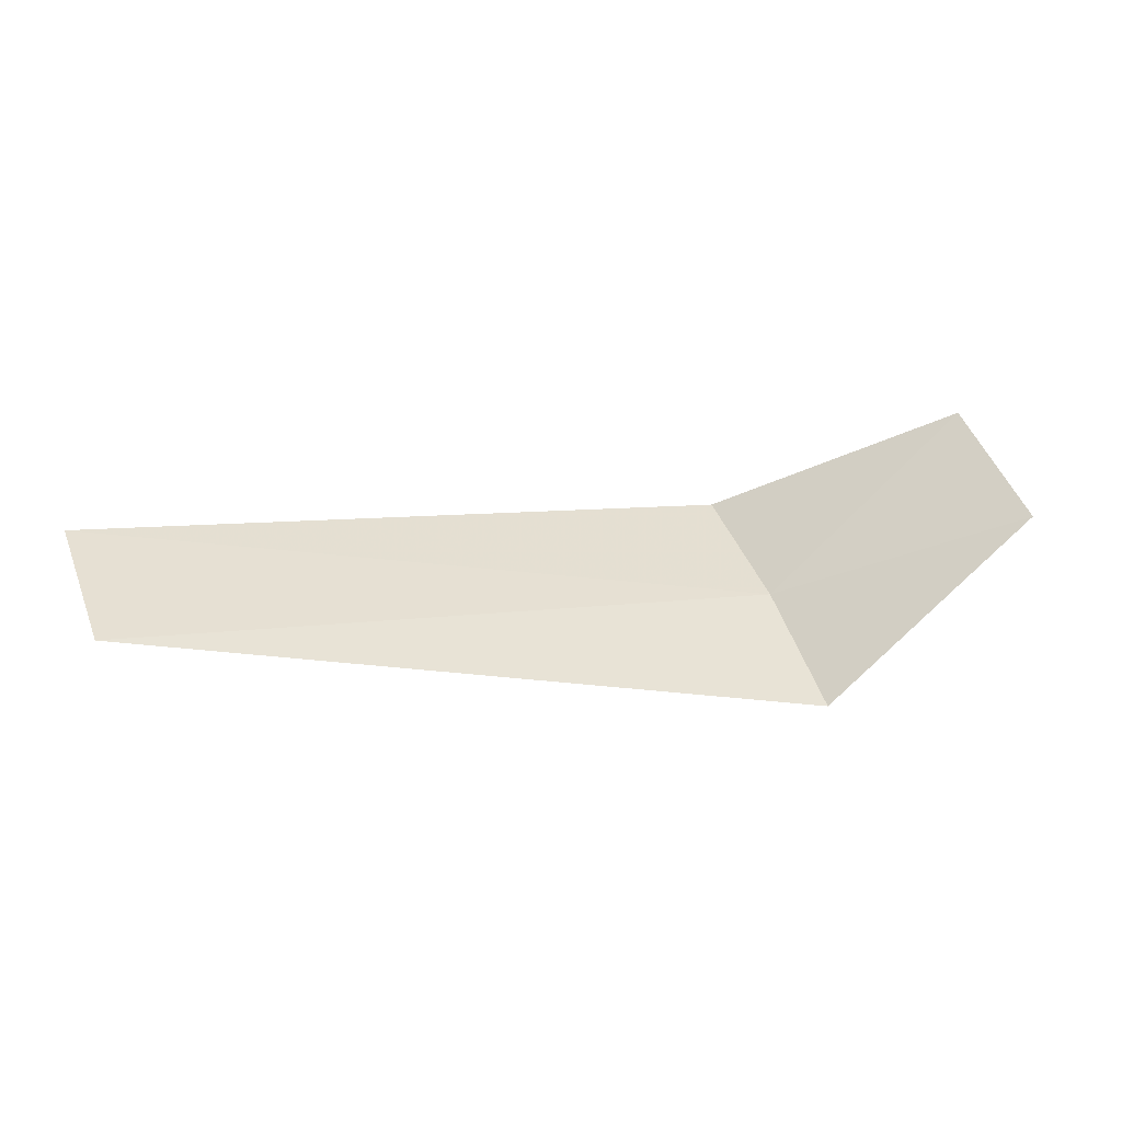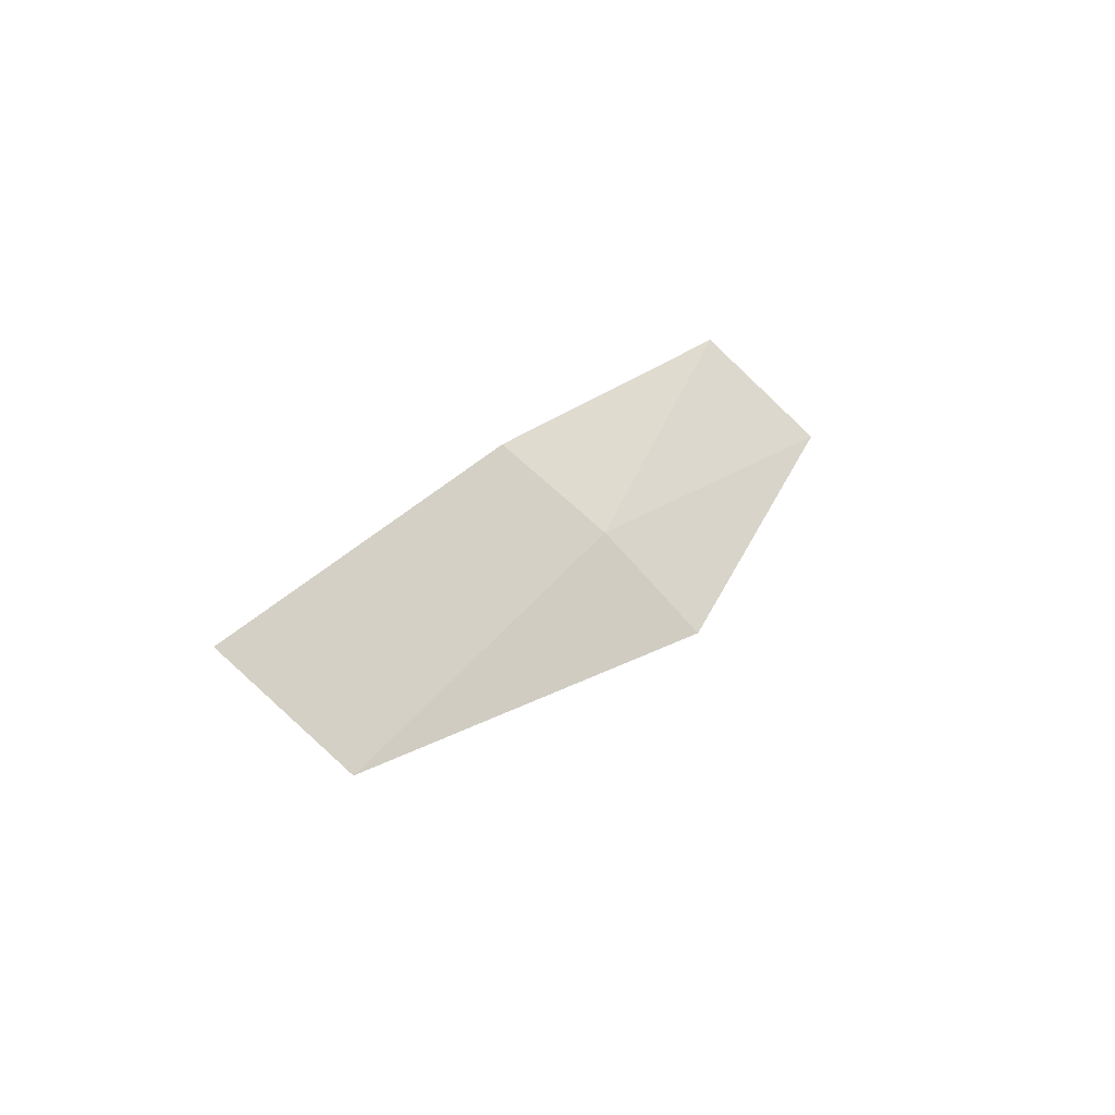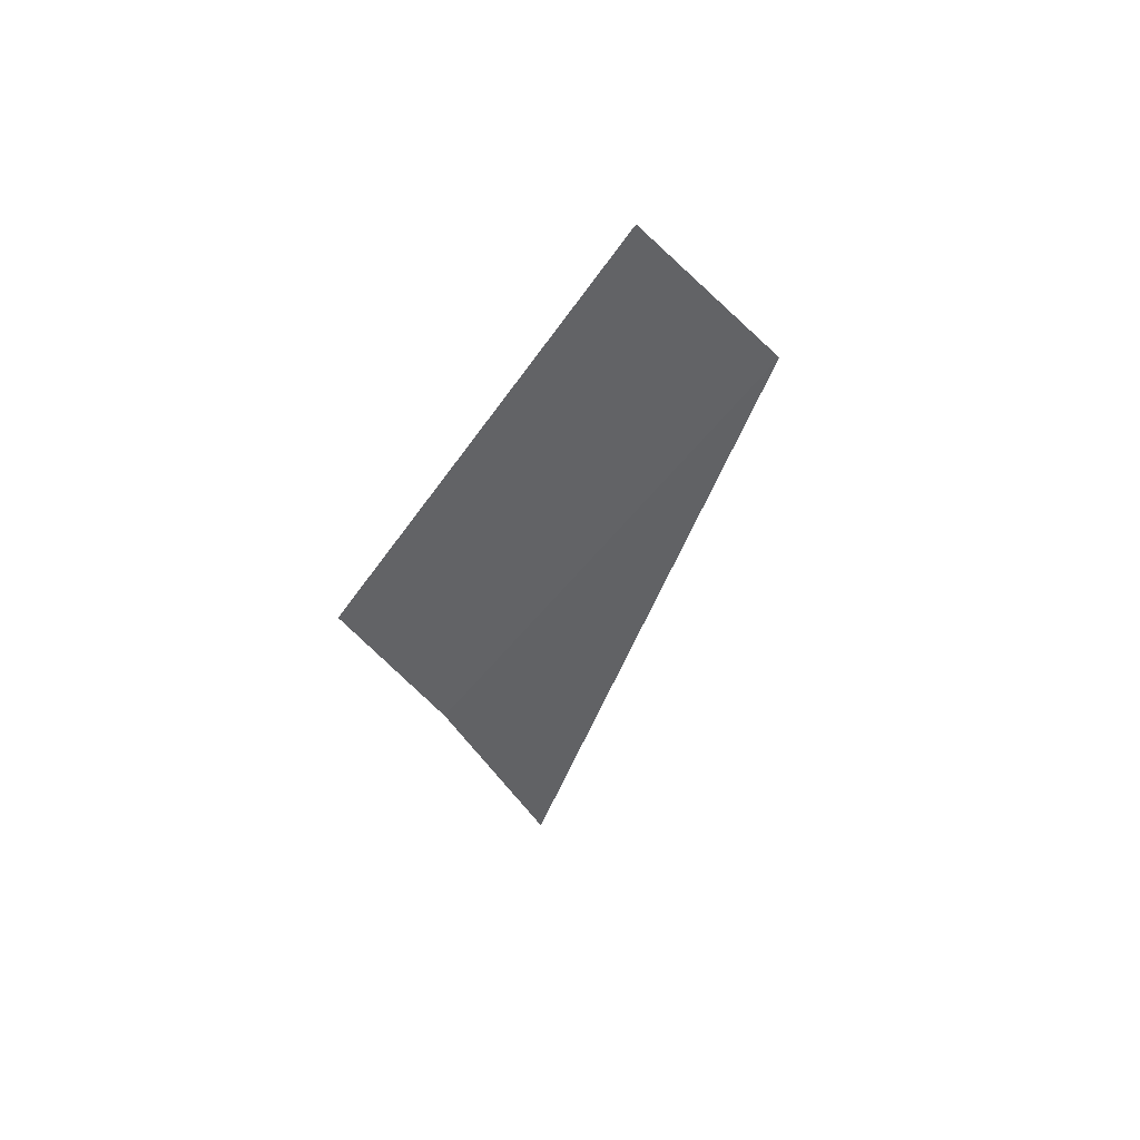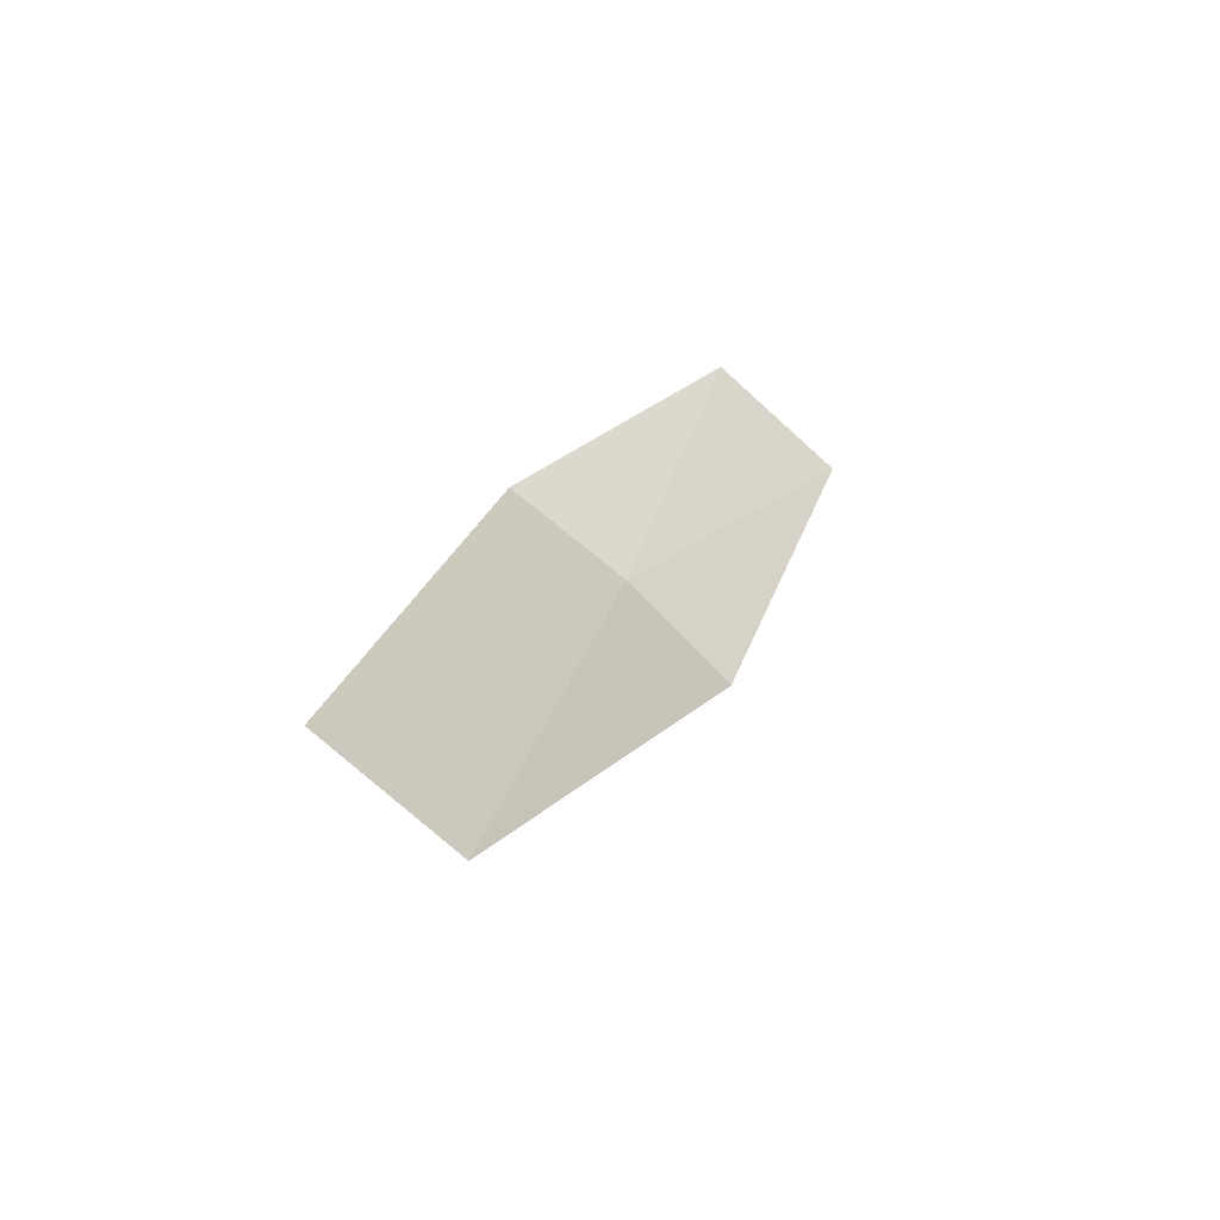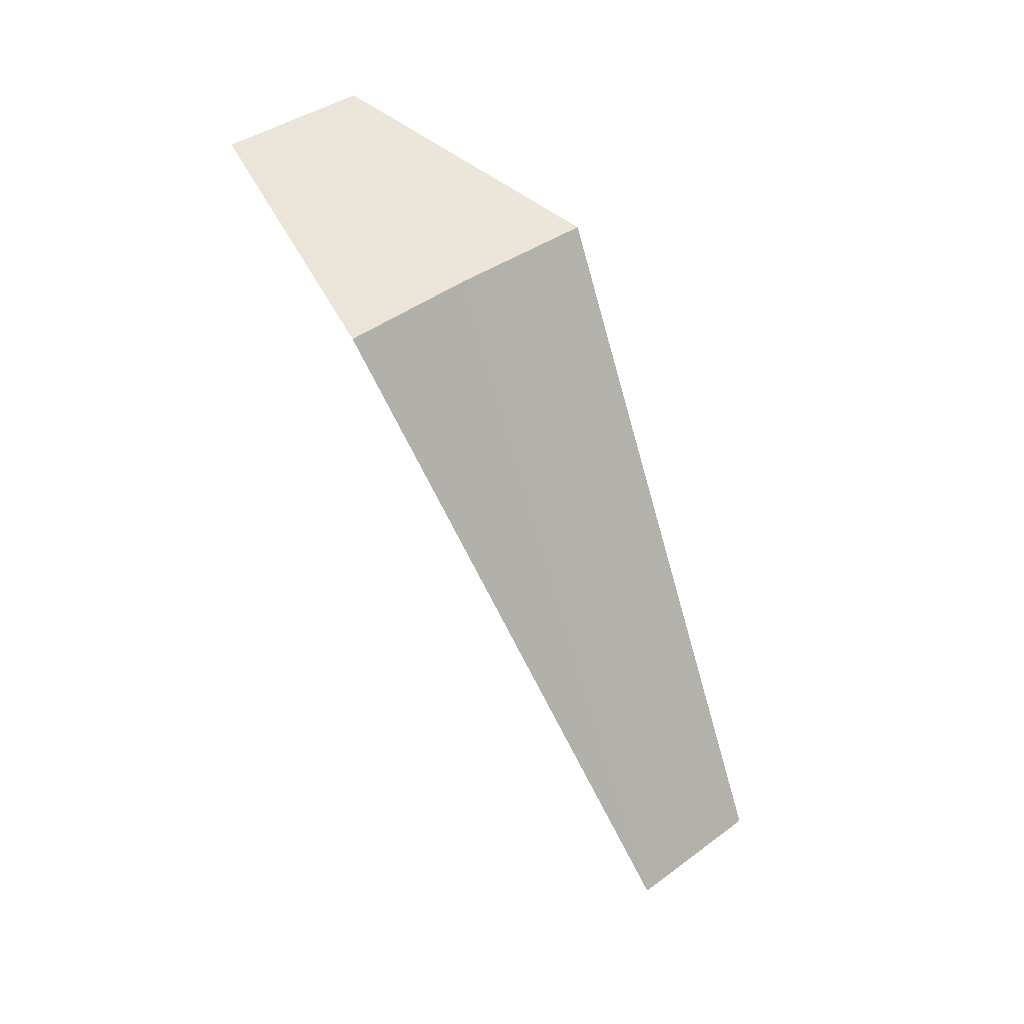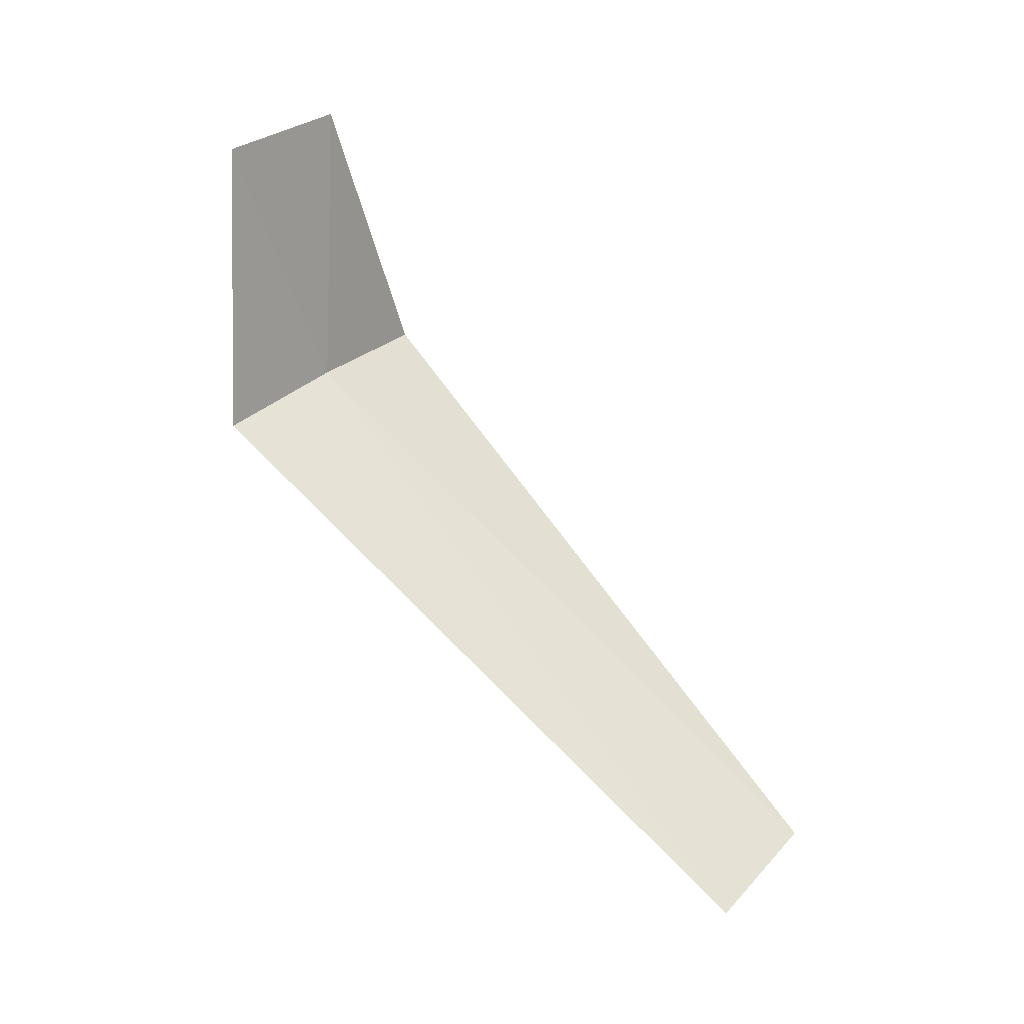
<metadata>
{"format":"obj","ext":"obj","renderer":"f3d","projection":"perspective","resolution":1024,"background":"white","views":[{"elev":2.9,"azim":153.8,"up":"+Z"},{"elev":15.4,"azim":109.0,"up":"+Z"},{"elev":-30.5,"azim":67.6,"up":"+Z"},{"elev":15.7,"azim":101.1,"up":"+Z"},{"elev":-70.7,"azim":-72.2,"up":"+Z"},{"elev":78.9,"azim":46.5,"up":"+Z"}]}
</metadata>
<code>
v 4.178 -7.234 25.3
v 4.178 -6.659 24.75
v 3.178 -6.235 25.75
v 3.178 -6.883 26.31
v 4.178 -7.872 25.79
v 7.928 -7.124 25.21
v 7.928 -7.744 25.7
f 1 3 2
f 1 5 4
f 1 4 3
f 1 6 7
f 1 2 6
f 1 7 5

</code>
